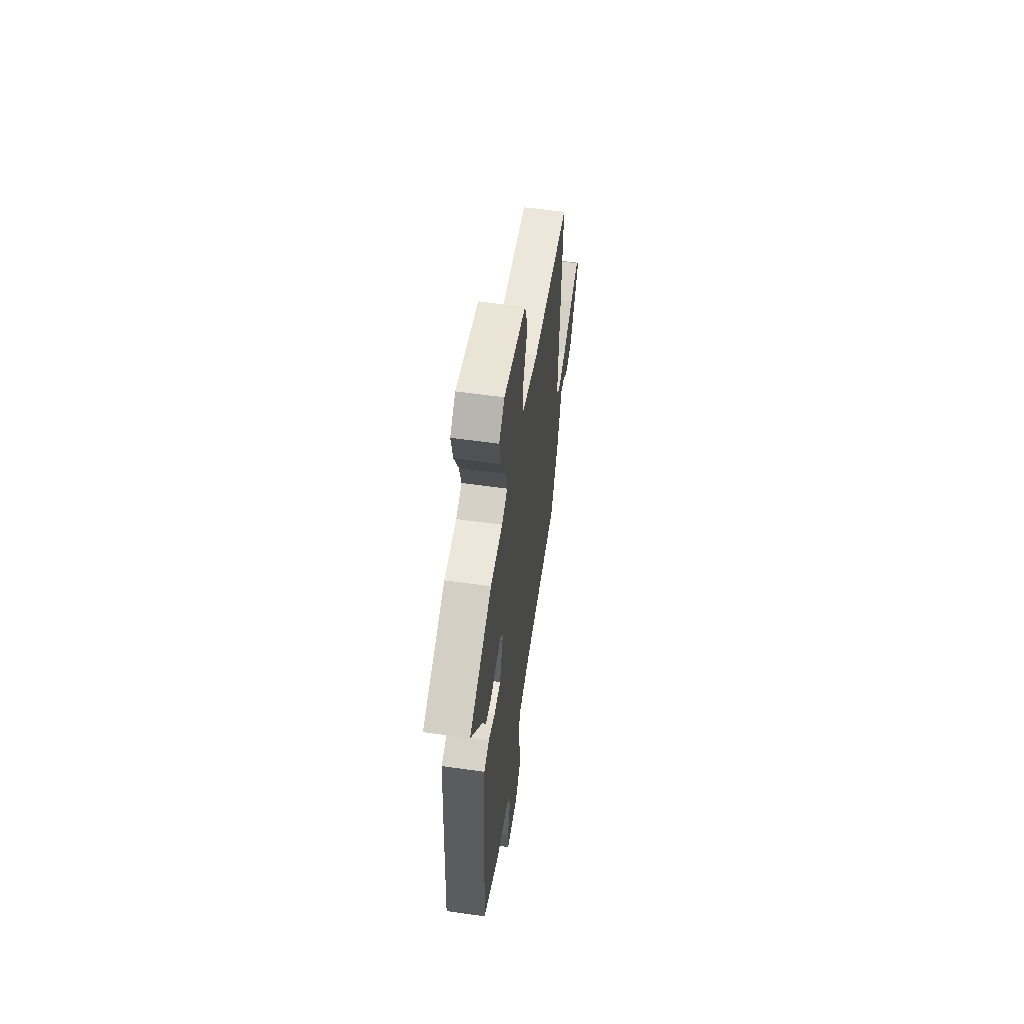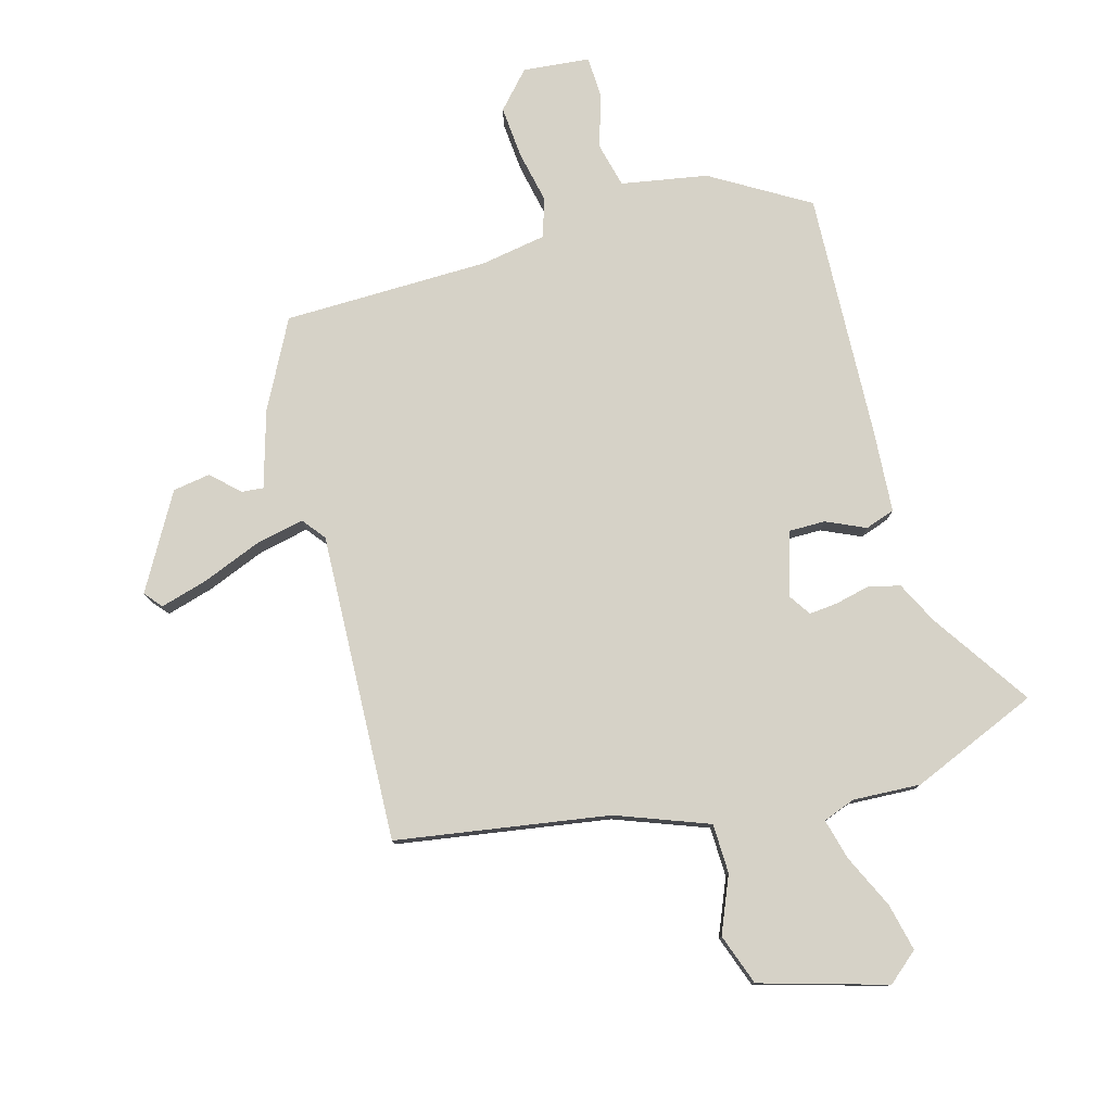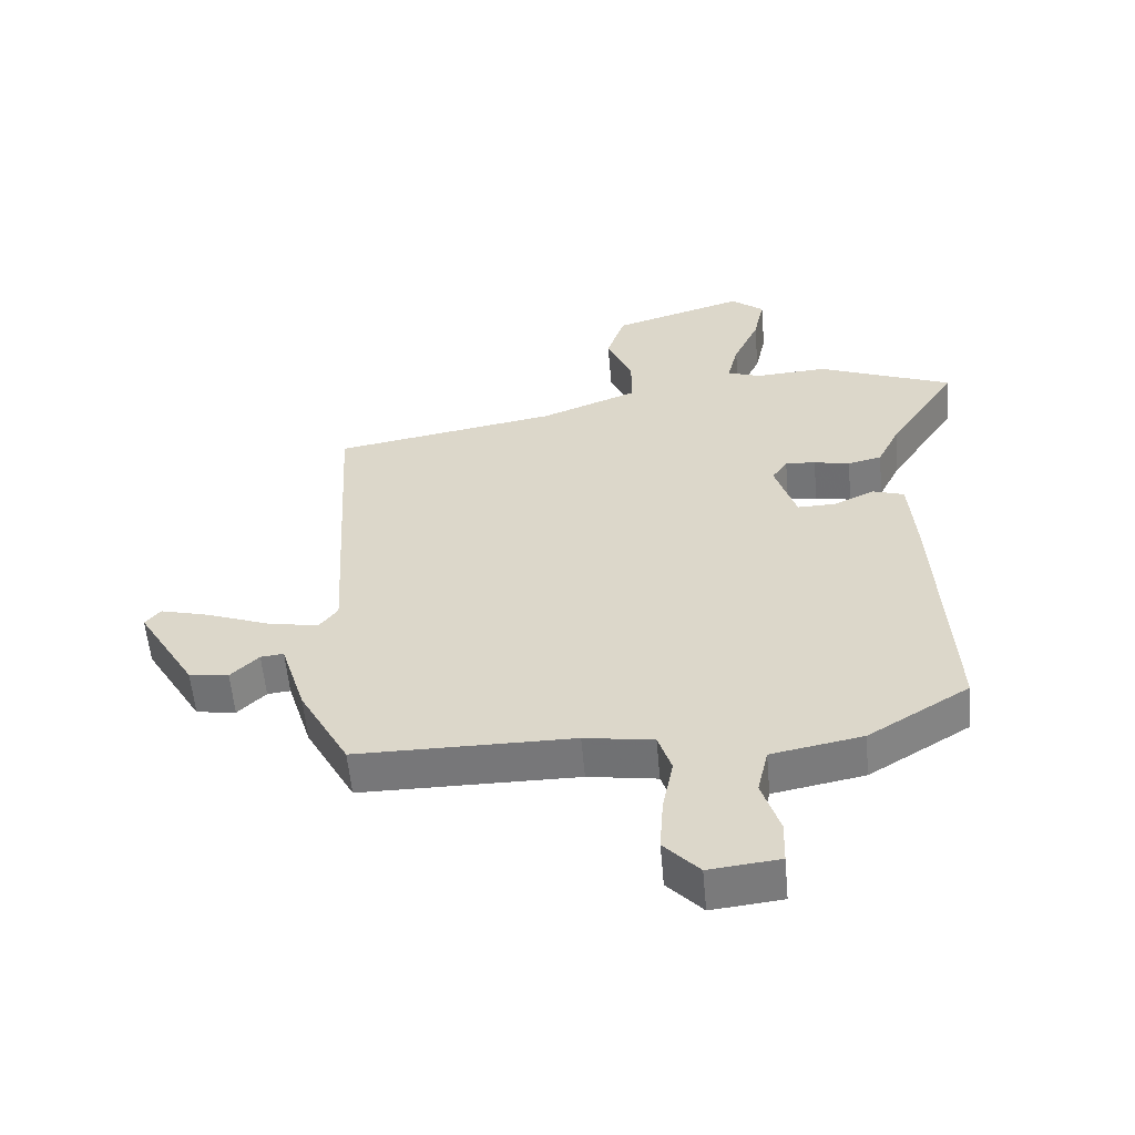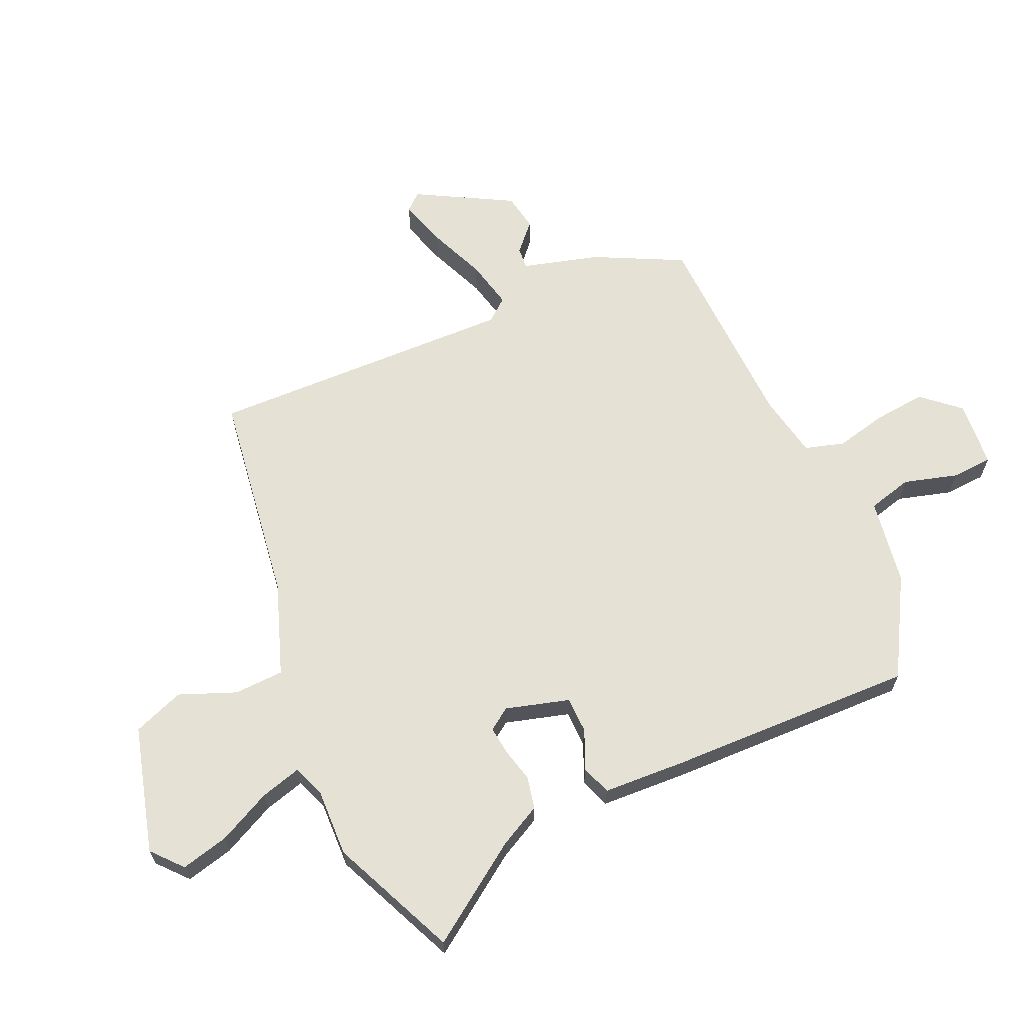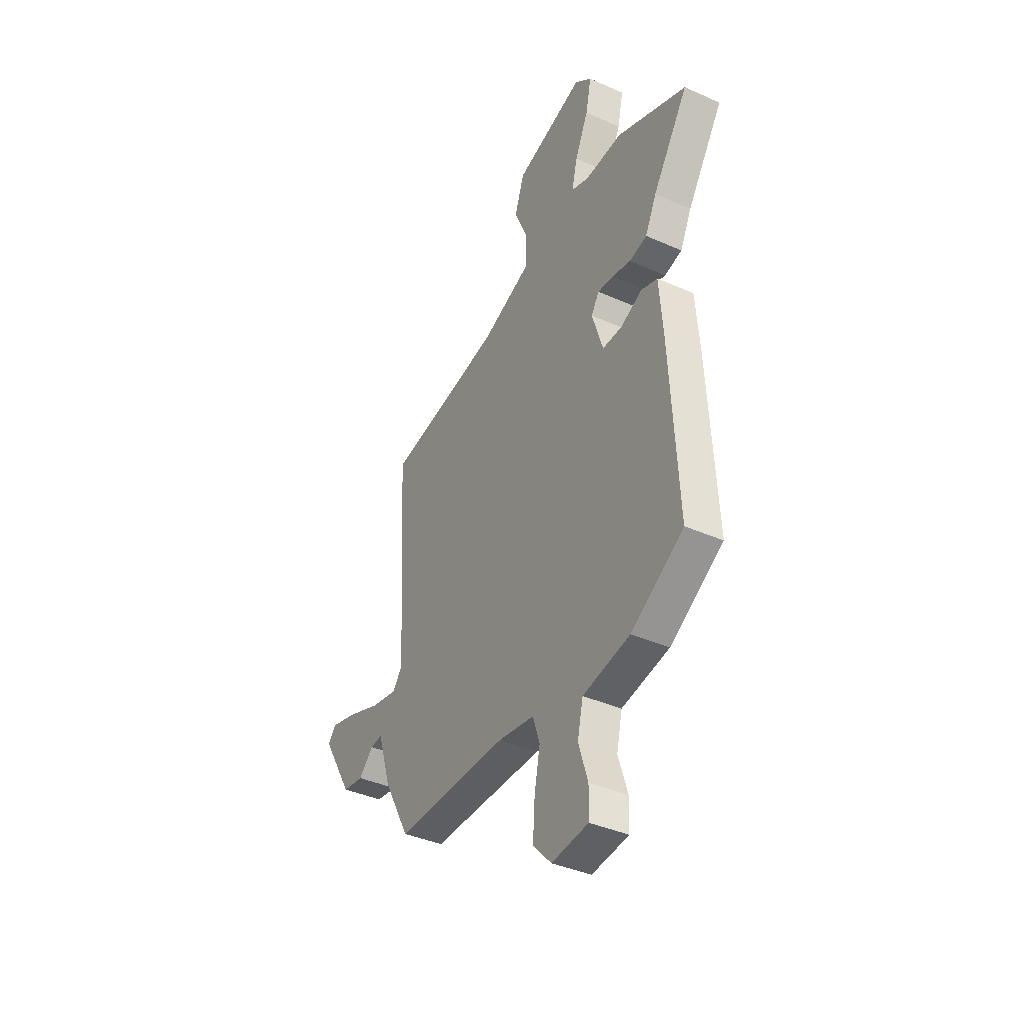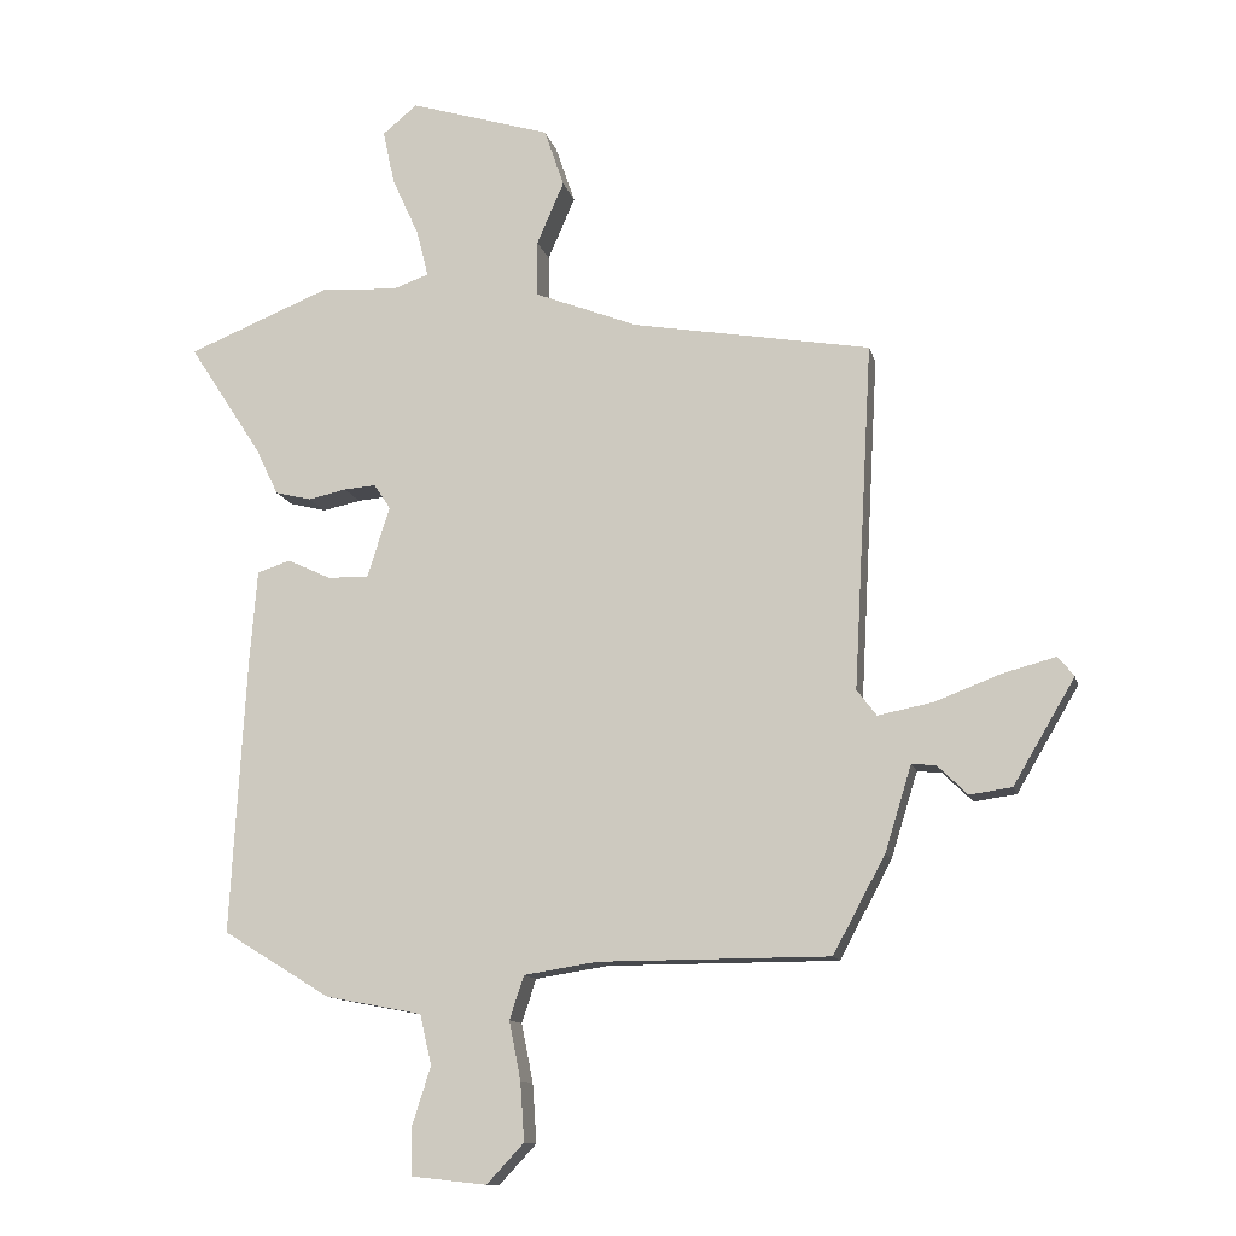
<metadata>
{"format":"obj","ext":"obj","renderer":"f3d","projection":"perspective","resolution":1024,"background":"white","views":[{"elev":58.4,"azim":98.3,"up":"+Z"},{"elev":78.6,"azim":-16.3,"up":"+Y"},{"elev":-57.2,"azim":5.1,"up":"+Z"},{"elev":64.7,"azim":64.2,"up":"+Y"},{"elev":-39.0,"azim":60.8,"up":"+Z"},{"elev":-12.0,"azim":-167.2,"up":"+Z"}]}
</metadata>
<code>
v 0.49 0.07 -0.429
v 0.332 0.07 -0.526
v 0.19 0.07 -0.553
v 0.173 0.07 -0.627
v 0.201 0.07 -0.715
v 0.199 0.07 -0.783
v 0.089 0.07 -0.795
v 0.034 0.07 -0.736
v 0.04 0.07 -0.65
v 0.057 0.07 -0.564
v 0.036 0.07 -0.5
v -0.072 0.07 -0.483
v -0.411 0.07 -0.482
v -0.488 0.07 -0.339
v -0.527 0.07 -0.213
v -0.563 0.07 -0.217
v -0.607 0.07 -0.26
v -0.669 0.07 -0.251
v -0.76 0.07 -0.097
v -0.736 0.07 -0.068
v -0.658 0.07 -0.089
v -0.561 0.07 -0.126
v -0.48 0.07 -0.142
v -0.451 0.07 -0.104
v -0.479 0.07 0.404
v -0.129 0.07 0.464
v 0.022 0.07 0.523
v 0.023 0.07 0.605
v -0.017 0.07 0.697
v 0.012 0.07 0.782
v 0.219 0.07 0.845
v 0.27 0.07 0.803
v 0.253 0.07 0.724
v 0.213 0.07 0.636
v 0.196 0.07 0.568
v 0.249 0.07 0.549
v 0.361 0.07 0.556
v 0.571 0.07 0.471
v 0.464 0.07 0.307
v 0.43 0.07 0.237
v 0.377 0.07 0.224
v 0.321 0.07 0.236
v 0.274 0.07 0.24
v 0.25 0.07 0.203
v 0.283 0.07 0.099
v 0.343 0.07 0.1
v 0.407 0.07 0.13
v 0.456 0.07 0.114
v 0.467 0.07 -0.022
v 0.49 0 -0.429
v 0.332 0 -0.526
v 0.19 0 -0.553
v 0.173 0 -0.627
v 0.201 0 -0.715
v 0.199 0 -0.783
v 0.089 0 -0.795
v 0.034 0 -0.736
v 0.04 0 -0.65
v 0.057 0 -0.564
v 0.036 0 -0.5
v -0.072 0 -0.483
v -0.411 0 -0.482
v -0.488 0 -0.339
v -0.527 0 -0.213
v -0.563 0 -0.217
v -0.607 0 -0.26
v -0.669 0 -0.251
v -0.76 0 -0.097
v -0.736 0 -0.068
v -0.658 0 -0.089
v -0.561 0 -0.126
v -0.48 0 -0.142
v -0.451 0 -0.104
v -0.479 0 0.404
v -0.129 0 0.464
v 0.022 0 0.523
v 0.023 0 0.605
v -0.017 0 0.697
v 0.012 0 0.782
v 0.219 0 0.845
v 0.27 0 0.803
v 0.253 0 0.724
v 0.213 0 0.636
v 0.196 0 0.568
v 0.249 0 0.549
v 0.361 0 0.556
v 0.571 0 0.471
v 0.464 0 0.307
v 0.43 0 0.237
v 0.377 0 0.224
v 0.321 0 0.236
v 0.274 0 0.24
v 0.25 0 0.203
v 0.283 0 0.099
v 0.343 0 0.1
v 0.407 0 0.13
v 0.456 0 0.114
v 0.467 0 -0.022
f 46 47 48 49
f 45 46 49 1
f 39 40 41 42
f 39 42 43
f 36 37 38 39
f 35 36 39 43
f 31 32 33 34
f 31 34 35
f 28 29 30 31
f 27 28 31 35
f 26 27 35 43
f 24 25 26 43
f 19 20 21 22
f 19 22 23
f 16 17 18 19
f 15 16 19 23
f 12 13 14 15
f 11 12 15 23
f 7 8 9 10
f 5 6 7 10
f 4 5 10 11
f 3 4 11
f 45 1 2 3
f 44 45 3 11
f 24 43 44
f 11 23 24 44
f 98 97 96 95
f 50 98 95 94
f 91 90 89 88
f 92 91 88
f 88 87 86 85
f 92 88 85 84
f 83 82 81 80
f 84 83 80
f 80 79 78 77
f 84 80 77 76
f 92 84 76 75
f 92 75 74 73
f 71 70 69 68
f 72 71 68
f 68 67 66 65
f 72 68 65 64
f 64 63 62 61
f 72 64 61 60
f 59 58 57 56
f 59 56 55 54
f 60 59 54 53
f 60 53 52
f 52 51 50 94
f 60 52 94 93
f 93 92 73
f 93 73 72 60
f 1 50 51 2
f 2 51 52 3
f 3 52 53 4
f 4 53 54 5
f 5 54 55 6
f 6 55 56 7
f 7 56 57 8
f 8 57 58 9
f 9 58 59 10
f 10 59 60 11
f 11 60 61 12
f 12 61 62 13
f 13 62 63 14
f 14 63 64 15
f 15 64 65 16
f 16 65 66 17
f 17 66 67 18
f 18 67 68 19
f 19 68 69 20
f 20 69 70 21
f 21 70 71 22
f 22 71 72 23
f 23 72 73 24
f 24 73 74 25
f 25 74 75 26
f 26 75 76 27
f 27 76 77 28
f 28 77 78 29
f 29 78 79 30
f 30 79 80 31
f 31 80 81 32
f 32 81 82 33
f 33 82 83 34
f 34 83 84 35
f 35 84 85 36
f 36 85 86 37
f 37 86 87 38
f 38 87 88 39
f 39 88 89 40
f 40 89 90 41
f 41 90 91 42
f 42 91 92 43
f 43 92 93 44
f 44 93 94 45
f 45 94 95 46
f 46 95 96 47
f 47 96 97 48
f 48 97 98 49
f 49 98 50 1

</code>
